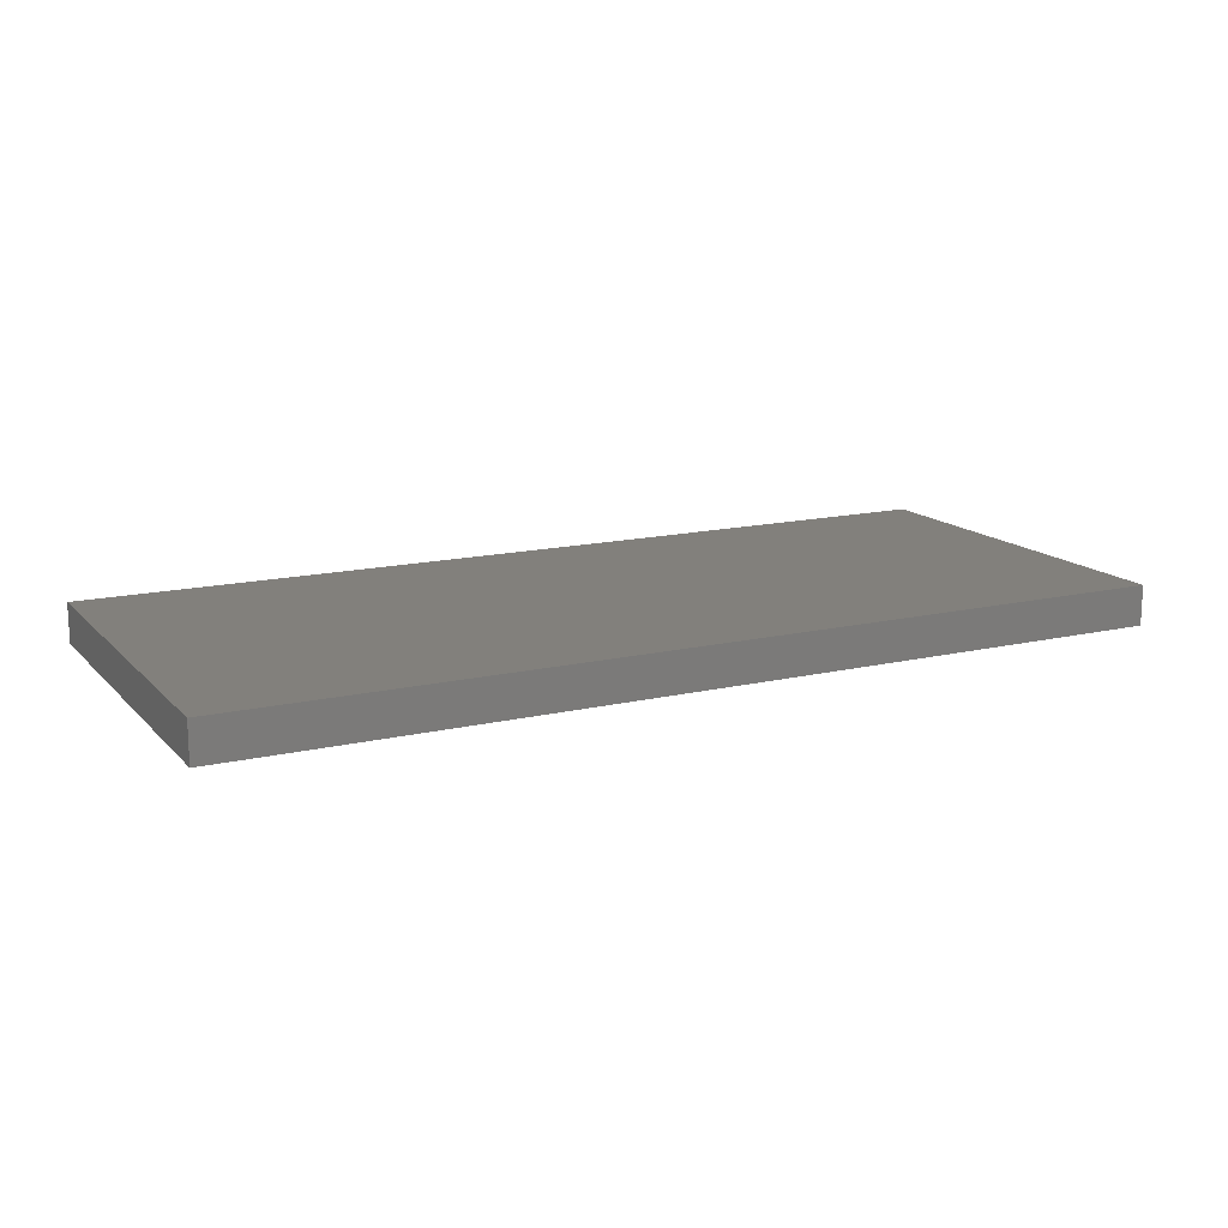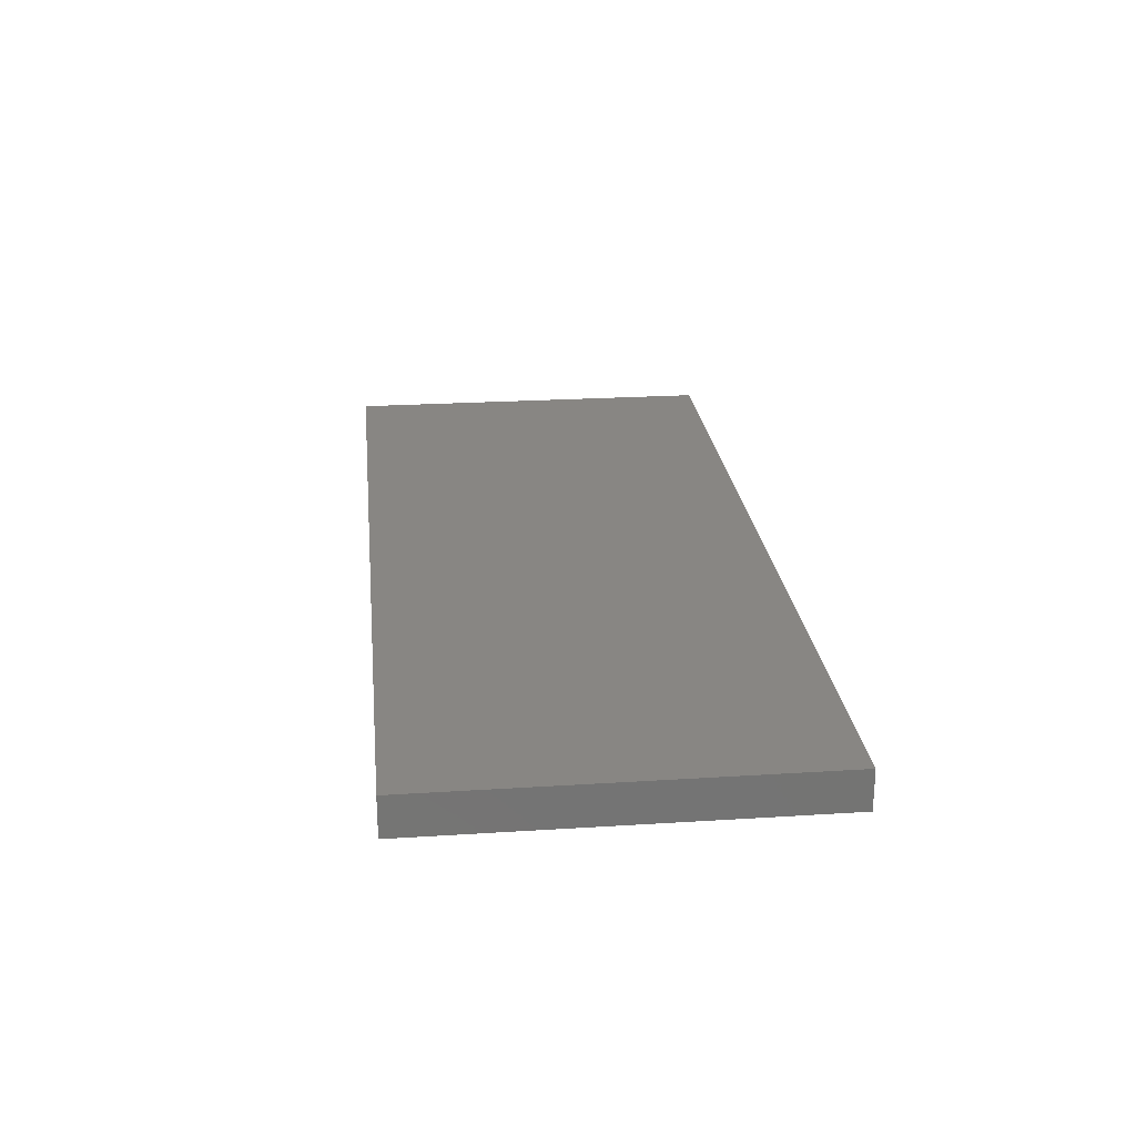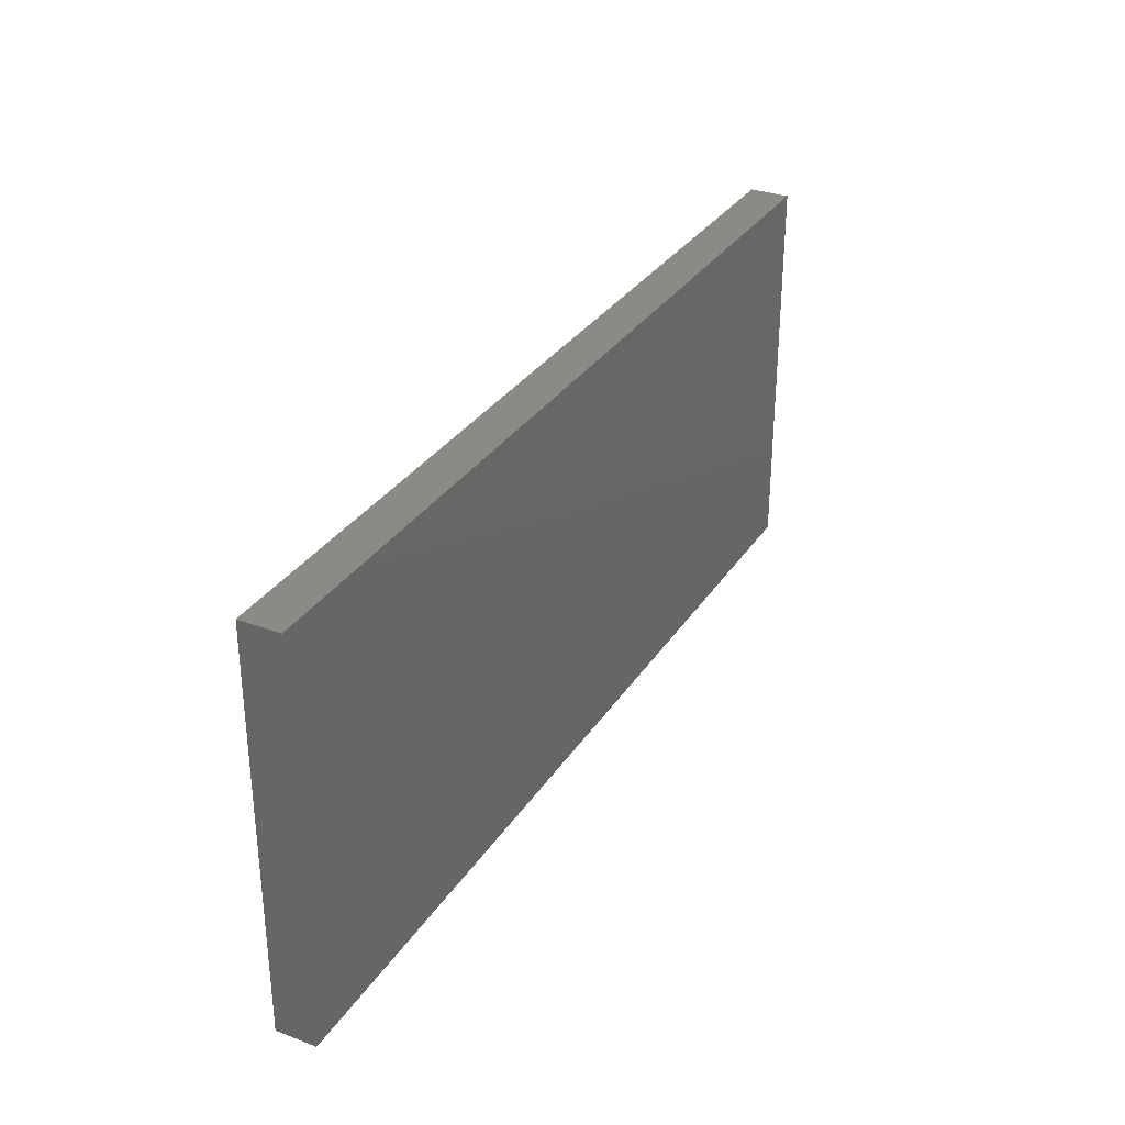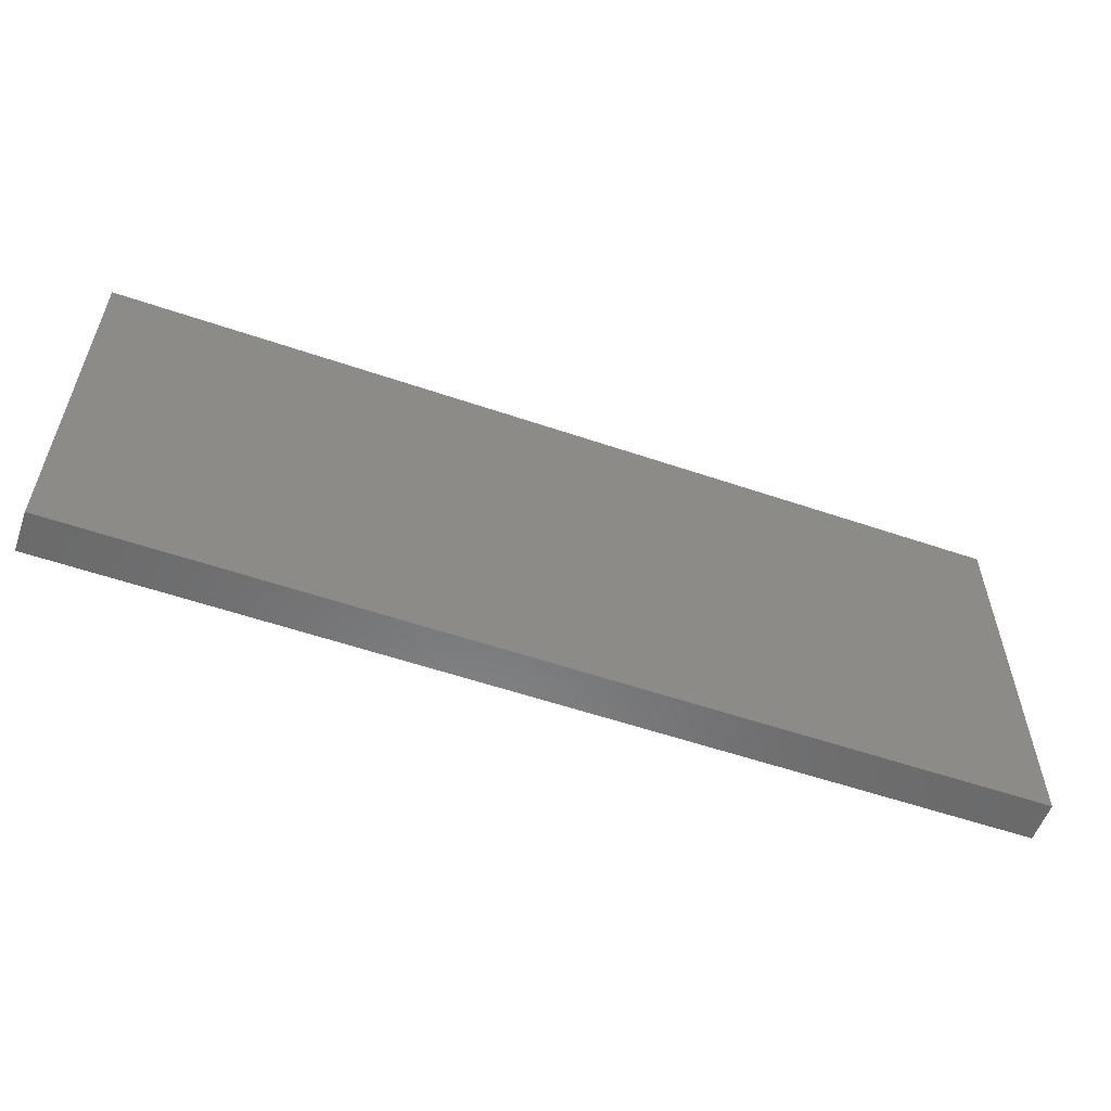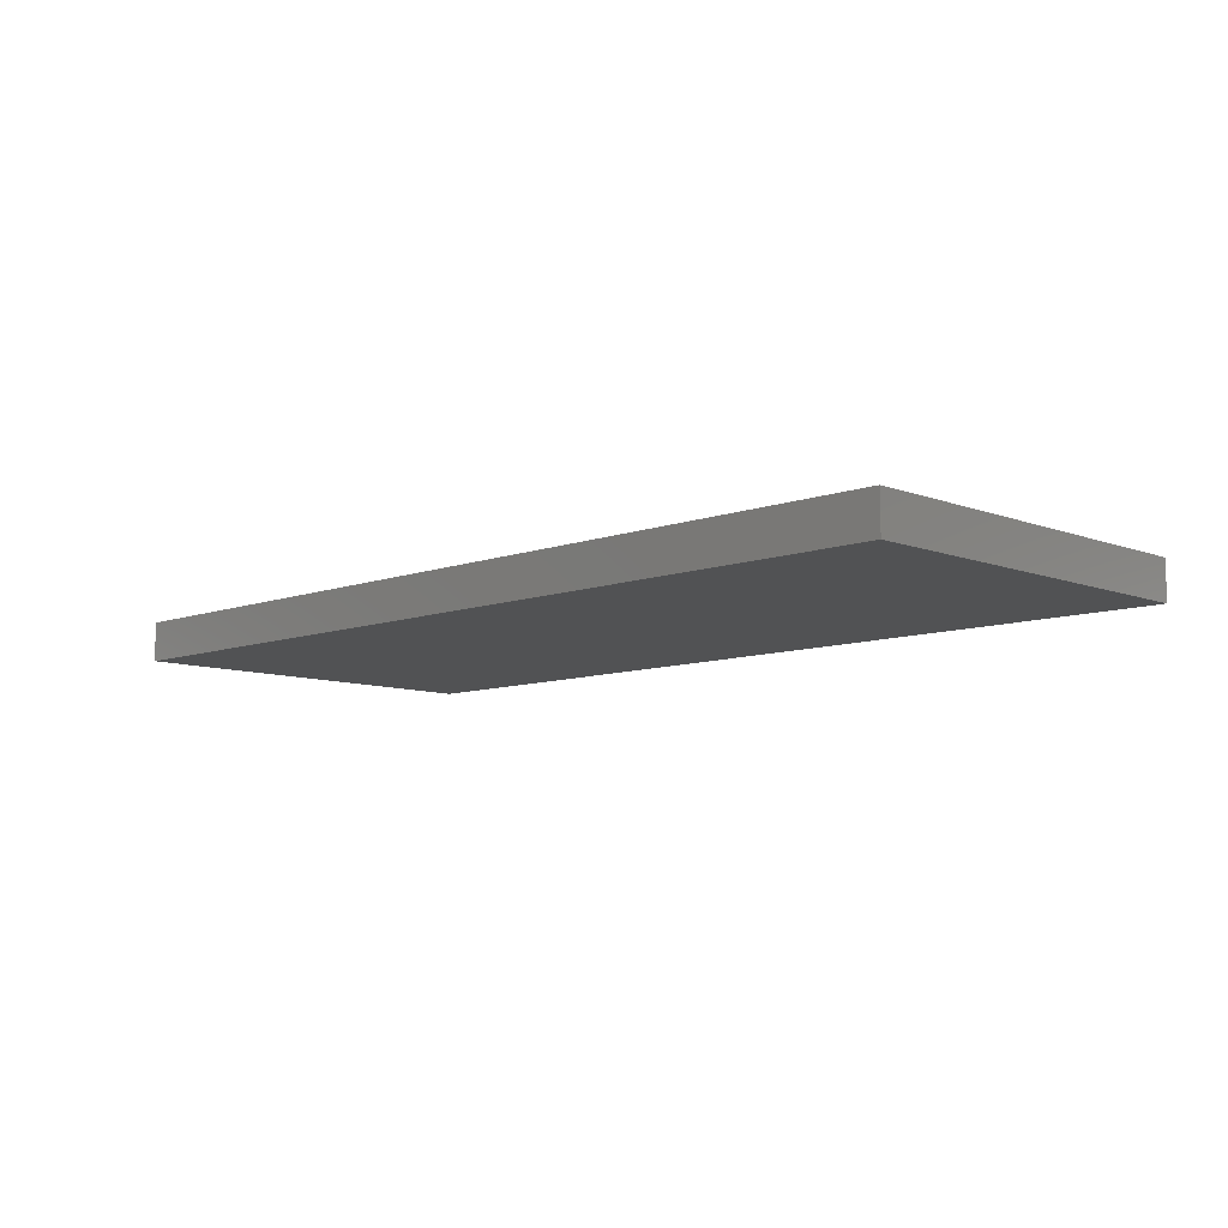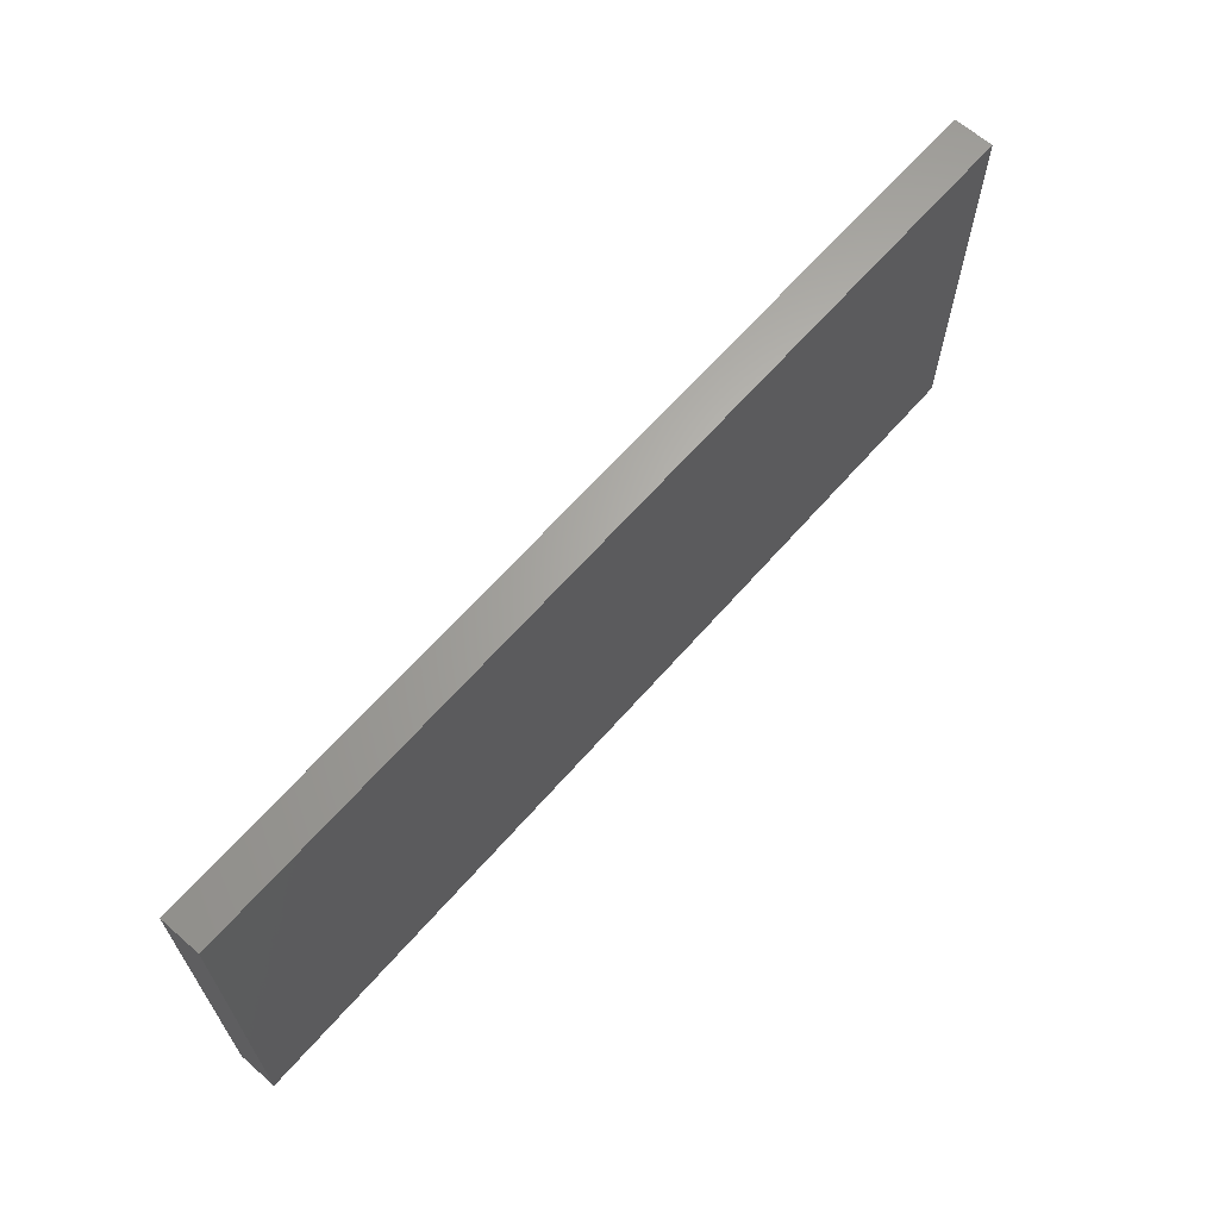
<metadata>
{"format":"stl","ext":"stl","renderer":"f3d","projection":"perspective","resolution":1024,"background":"white","views":[{"elev":14.6,"azim":153.0,"up":"+Y"},{"elev":24.0,"azim":-96.0,"up":"+Y"},{"elev":31.6,"azim":117.7,"up":"+Z"},{"elev":-56.5,"azim":-19.6,"up":"+Z"},{"elev":-9.0,"azim":-135.5,"up":"+Y"},{"elev":65.0,"azim":131.2,"up":"+Z"}]}
</metadata>
<code>
# stl→obj: 8 verts, 12 faces
v -0.7074 -0.4194 -0.305
v -0.7074 -0.4804 -0.305
v -0.7074 -0.4804 0.3048
v -0.7074 -0.4194 0.3048
v 0.7109 -0.4194 -0.305
v 0.7109 -0.4804 -0.305
v 0.7109 -0.4194 0.3048
v 0.7109 -0.4804 0.3048
f 1 2 3
f 1 3 4
f 5 6 2
f 5 2 1
f 5 1 4
f 5 4 7
f 8 7 4
f 8 4 3
f 8 3 2
f 8 2 6
f 8 6 5
f 8 5 7

</code>
